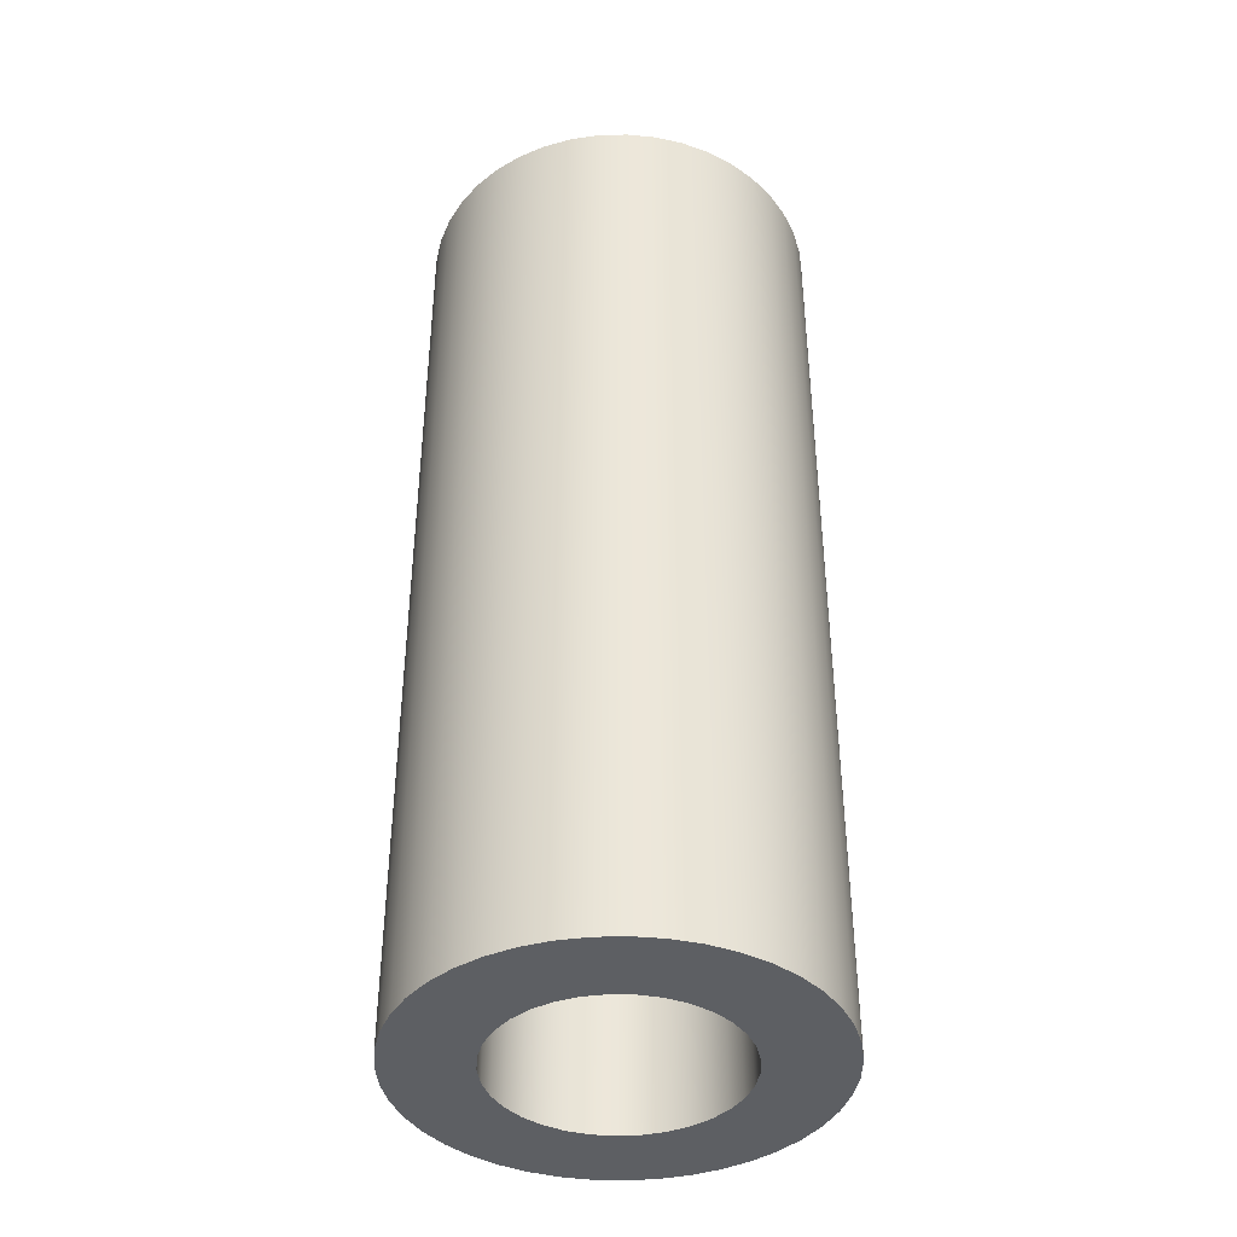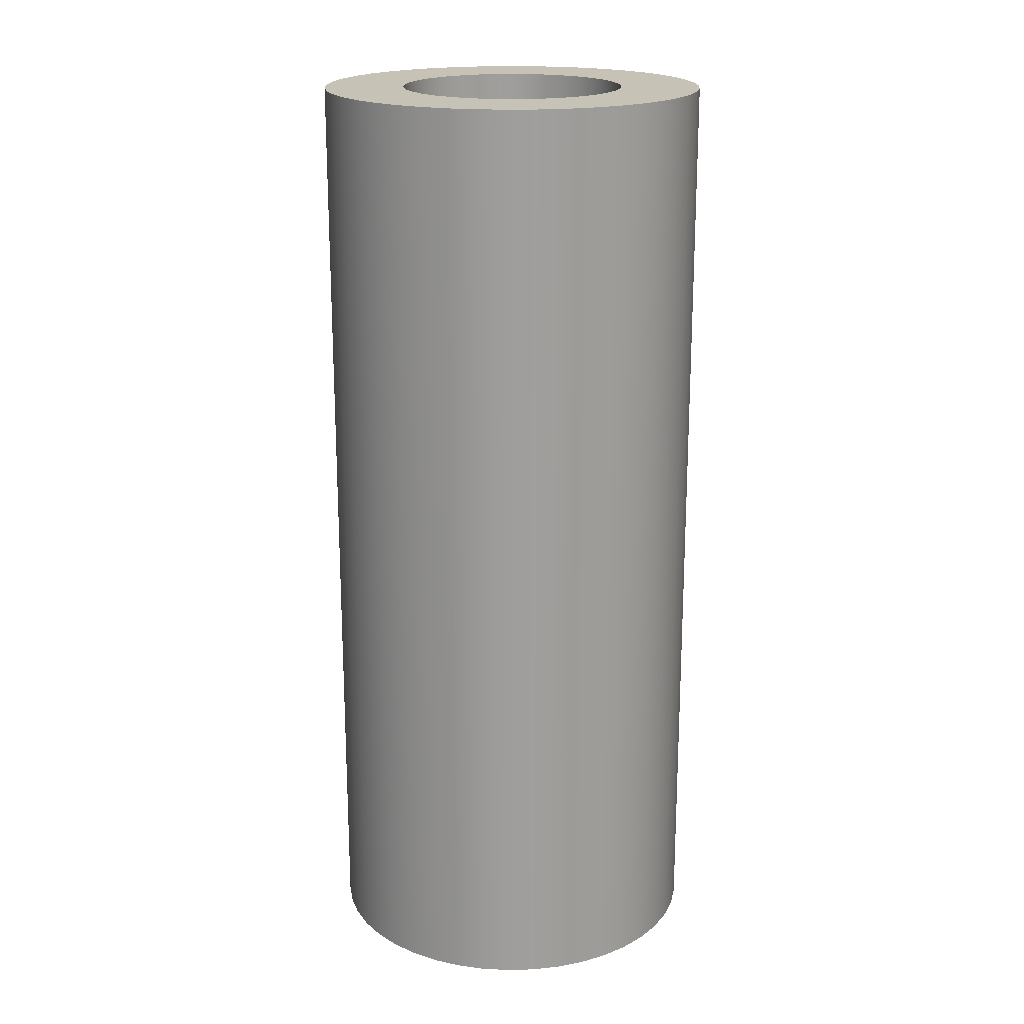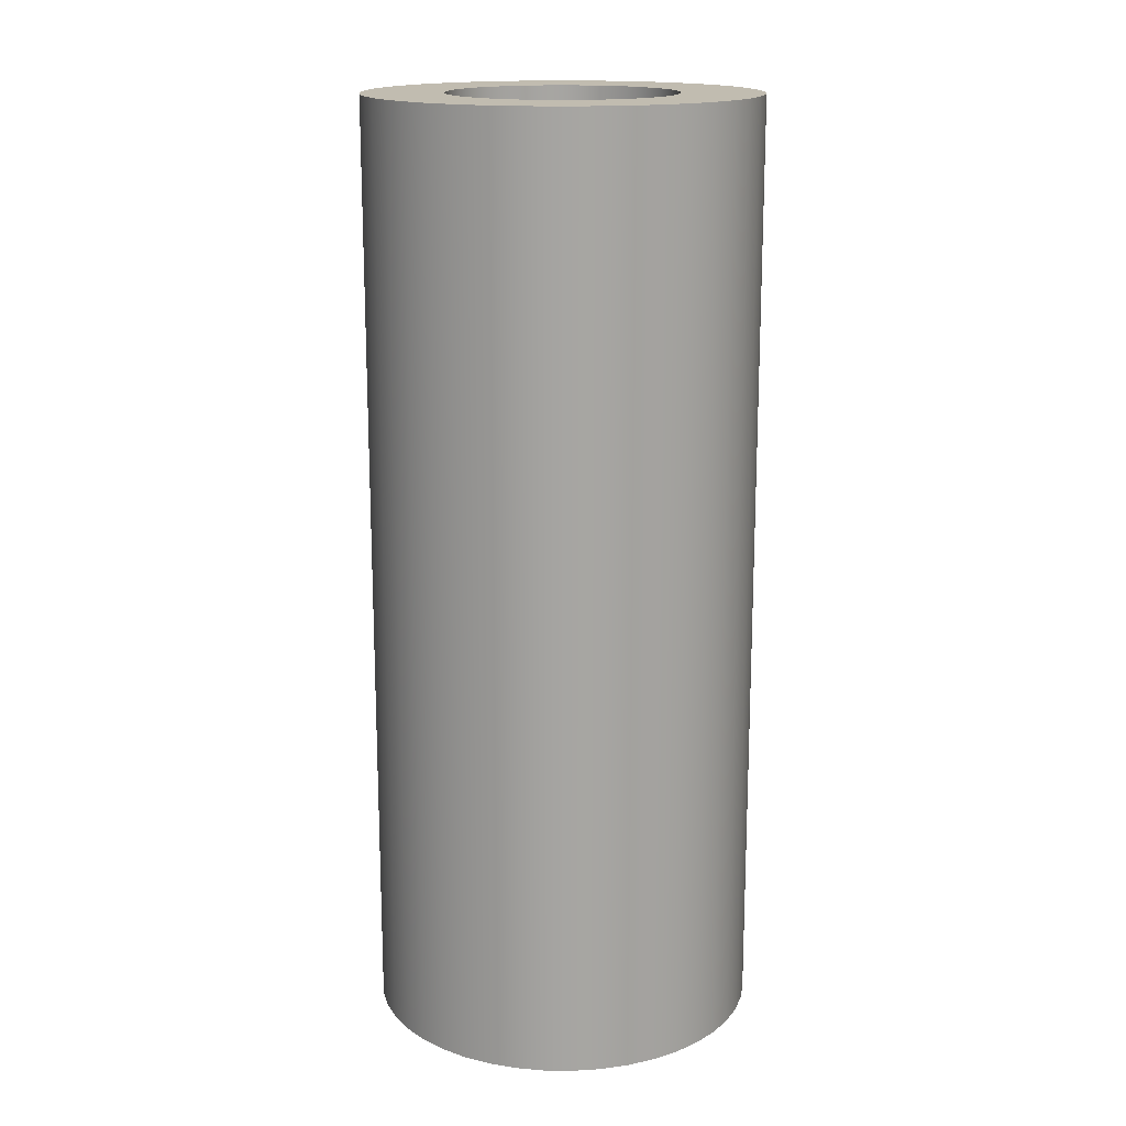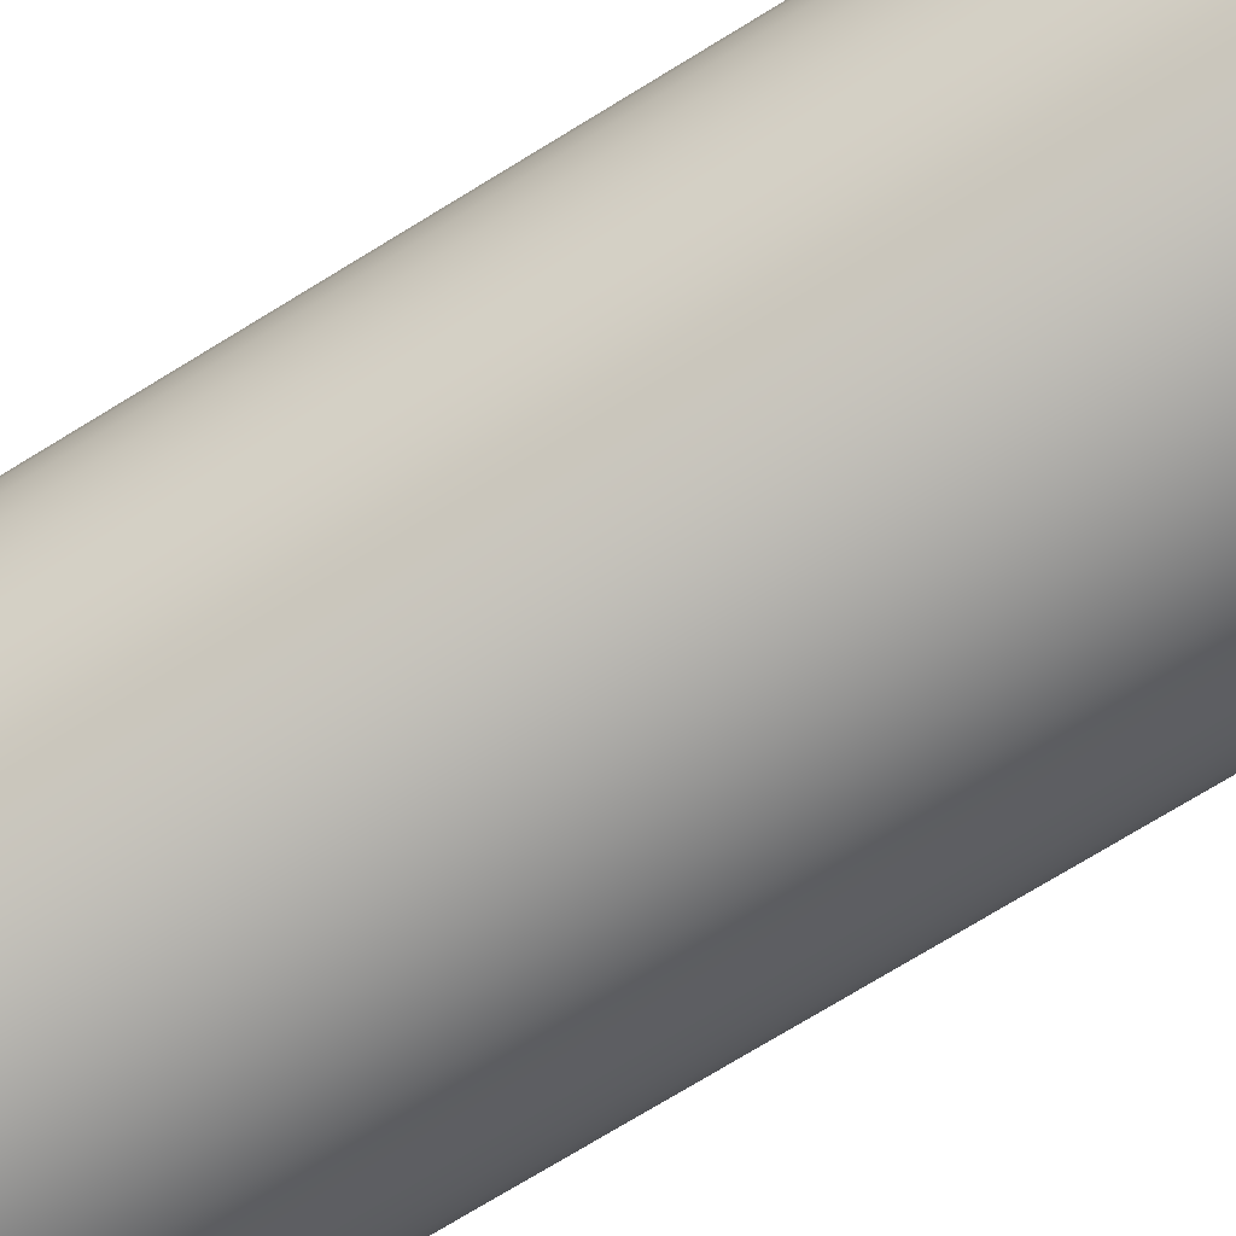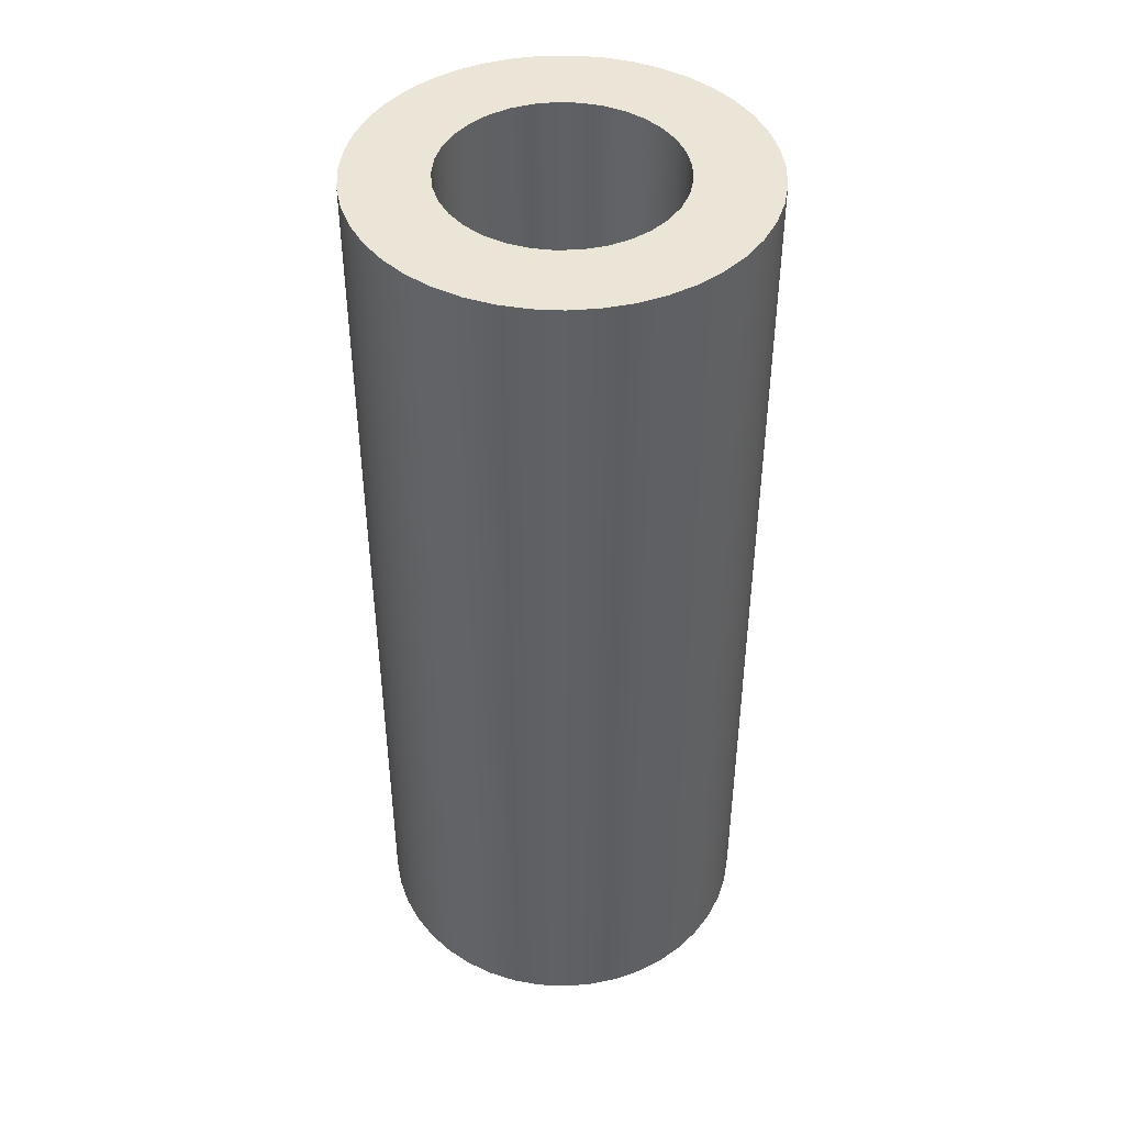
<metadata>
{"format":"obj","ext":"obj","renderer":"f3d","projection":"perspective","resolution":1024,"background":"white","views":[{"elev":-40.4,"azim":-42.2,"up":"+Y"},{"elev":19.3,"azim":28.5,"up":"+Y"},{"elev":16.4,"azim":124.8,"up":"+Y"},{"elev":-75.6,"azim":-58.7,"up":"+Z"},{"elev":44.3,"azim":-174.5,"up":"+Y"}]}
</metadata>
<code>
v -0.6 2.9 7.348e-17
v -0.5936 2.9 -0.08736
v -0.5746 2.9 -0.1729
v -0.5433 2.9 -0.2547
v -0.5004 2.9 -0.3311
v -0.4469 2.9 -0.4004
v -0.3838 2.9 -0.4612
v -0.3126 2.9 -0.5122
v -0.2347 2.9 -0.5522
v -0.1518 2.9 -0.5805
v -0.06562 2.9 -0.5964
v 0.02191 2.9 -0.5996
v 0.109 2.9 -0.59
v 0.1937 2.9 -0.5679
v 0.2743 2.9 -0.5336
v 0.3491 2.9 -0.488
v 0.4164 2.9 -0.4319
v 0.4749 2.9 -0.3667
v 0.5232 2.9 -0.2937
v 0.5604 2.9 -0.2143
v 0.5856 2.9 -0.1305
v 0.5984 2.9 -0.0438
v 0.5984 2.9 0.0438
v 0.5856 2.9 0.1305
v 0.5604 2.9 0.2143
v 0.5232 2.9 0.2937
v 0.4749 2.9 0.3667
v 0.4164 2.9 0.4319
v 0.3491 2.9 0.488
v 0.2743 2.9 0.5336
v 0.1937 2.9 0.5679
v 0.109 2.9 0.59
v 0.02191 2.9 0.5996
v -0.06562 2.9 0.5964
v -0.1518 2.9 0.5805
v -0.2347 2.9 0.5522
v -0.3126 2.9 0.5122
v -0.3838 2.9 0.4612
v -0.4469 2.9 0.4004
v -0.5004 2.9 0.3311
v -0.5433 2.9 0.2547
v -0.5746 2.9 0.1729
v -0.5936 2.9 0.08736
v -0.6 0 7.348e-17
v -0.5936 0 0.08736
v -0.5746 0 0.1729
v -0.5433 0 0.2547
v -0.5004 0 0.3311
v -0.4469 0 0.4004
v -0.3838 0 0.4612
v -0.3126 0 0.5122
v -0.2347 0 0.5522
v -0.1518 0 0.5805
v -0.06562 0 0.5964
v 0.02191 0 0.5996
v 0.109 0 0.59
v 0.1937 0 0.5679
v 0.2743 0 0.5336
v 0.3491 0 0.488
v 0.4164 0 0.4319
v 0.4749 0 0.3667
v 0.5232 0 0.2937
v 0.5604 0 0.2143
v 0.5856 0 0.1305
v 0.5984 0 0.0438
v 0.5984 0 -0.0438
v 0.5856 0 -0.1305
v 0.5604 0 -0.2143
v 0.5232 0 -0.2937
v 0.4749 0 -0.3667
v 0.4164 0 -0.4319
v 0.3491 0 -0.488
v 0.2743 0 -0.5336
v 0.1937 0 -0.5679
v 0.109 0 -0.59
v 0.02191 0 -0.5996
v -0.06562 0 -0.5964
v -0.1518 0 -0.5805
v -0.2347 0 -0.5522
v -0.3126 0 -0.5122
v -0.3838 0 -0.4612
v -0.4469 0 -0.4004
v -0.5004 0 -0.3311
v -0.5433 0 -0.2547
v -0.5746 0 -0.1729
v -0.5936 0 -0.08736
v -0.6 0 7.348e-17
v -0.6 2.9 7.348e-17
v -0.35 2.9 4.286e-17
v -0.3437 2.9 -0.06624
v -0.3249 2.9 -0.1301
v -0.2944 2.9 -0.1892
v -0.2533 2.9 -0.2415
v -0.203 2.9 -0.2851
v -0.1454 2.9 -0.3184
v -0.08252 2.9 -0.3401
v -0.01665 2.9 -0.3496
v 0.04981 2.9 -0.3464
v 0.1145 2.9 -0.3308
v 0.175 2.9 -0.3031
v 0.2292 2.9 -0.2645
v 0.2751 2.9 -0.2164
v 0.3111 2.9 -0.1604
v 0.3358 2.9 -0.09861
v 0.3484 2.9 -0.03327
v 0.3484 2.9 0.03327
v 0.3358 2.9 0.09861
v 0.3111 2.9 0.1604
v 0.2751 2.9 0.2164
v 0.2292 2.9 0.2645
v 0.175 2.9 0.3031
v 0.1145 2.9 0.3308
v 0.04981 2.9 0.3464
v -0.01665 2.9 0.3496
v -0.08252 2.9 0.3401
v -0.1454 2.9 0.3184
v -0.203 2.9 0.2851
v -0.2533 2.9 0.2415
v -0.2944 2.9 0.1892
v -0.3249 2.9 0.1301
v -0.3437 2.9 0.06624
v -0.6 2.9 7.348e-17
v -0.5936 2.9 0.08736
v -0.5746 2.9 0.1729
v -0.5433 2.9 0.2547
v -0.5004 2.9 0.3311
v -0.4469 2.9 0.4004
v -0.3838 2.9 0.4612
v -0.3126 2.9 0.5122
v -0.2347 2.9 0.5522
v -0.1518 2.9 0.5805
v -0.06562 2.9 0.5964
v 0.02191 2.9 0.5996
v 0.109 2.9 0.59
v 0.1937 2.9 0.5679
v 0.2743 2.9 0.5336
v 0.3491 2.9 0.488
v 0.4164 2.9 0.4319
v 0.4749 2.9 0.3667
v 0.5232 2.9 0.2937
v 0.5604 2.9 0.2143
v 0.5856 2.9 0.1305
v 0.5984 2.9 0.0438
v 0.5984 2.9 -0.0438
v 0.5856 2.9 -0.1305
v 0.5604 2.9 -0.2143
v 0.5232 2.9 -0.2937
v 0.4749 2.9 -0.3667
v 0.4164 2.9 -0.4319
v 0.3491 2.9 -0.488
v 0.2743 2.9 -0.5336
v 0.1937 2.9 -0.5679
v 0.109 2.9 -0.59
v 0.02191 2.9 -0.5996
v -0.06562 2.9 -0.5964
v -0.1518 2.9 -0.5805
v -0.2347 2.9 -0.5522
v -0.3126 2.9 -0.5122
v -0.3838 2.9 -0.4612
v -0.4469 2.9 -0.4004
v -0.5004 2.9 -0.3311
v -0.5433 2.9 -0.2547
v -0.5746 2.9 -0.1729
v -0.5936 2.9 -0.08736
v -0.35 0 4.286e-17
v -0.3437 0 0.06624
v -0.3249 0 0.1301
v -0.2944 0 0.1892
v -0.2533 0 0.2415
v -0.203 0 0.2851
v -0.1454 0 0.3184
v -0.08252 0 0.3401
v -0.01665 0 0.3496
v 0.04981 0 0.3464
v 0.1145 0 0.3308
v 0.175 0 0.3031
v 0.2292 0 0.2645
v 0.2751 0 0.2164
v 0.3111 0 0.1604
v 0.3358 0 0.09861
v 0.3484 0 0.03327
v 0.3484 0 -0.03327
v 0.3358 0 -0.09861
v 0.3111 0 -0.1604
v 0.2751 0 -0.2164
v 0.2292 0 -0.2645
v 0.175 0 -0.3031
v 0.1145 0 -0.3308
v 0.04981 0 -0.3464
v -0.01665 0 -0.3496
v -0.08252 0 -0.3401
v -0.1454 0 -0.3184
v -0.203 0 -0.2851
v -0.2533 0 -0.2415
v -0.2944 0 -0.1892
v -0.3249 0 -0.1301
v -0.3437 0 -0.06624
v -0.6 0 7.348e-17
v -0.5936 0 -0.08736
v -0.5746 0 -0.1729
v -0.5433 0 -0.2547
v -0.5004 0 -0.3311
v -0.4469 0 -0.4004
v -0.3838 0 -0.4612
v -0.3126 0 -0.5122
v -0.2347 0 -0.5522
v -0.1518 0 -0.5805
v -0.06562 0 -0.5964
v 0.02191 0 -0.5996
v 0.109 0 -0.59
v 0.1937 0 -0.5679
v 0.2743 0 -0.5336
v 0.3491 0 -0.488
v 0.4164 0 -0.4319
v 0.4749 0 -0.3667
v 0.5232 0 -0.2937
v 0.5604 0 -0.2143
v 0.5856 0 -0.1305
v 0.5984 0 -0.0438
v 0.5984 0 0.0438
v 0.5856 0 0.1305
v 0.5604 0 0.2143
v 0.5232 0 0.2937
v 0.4749 0 0.3667
v 0.4164 0 0.4319
v 0.3491 0 0.488
v 0.2743 0 0.5336
v 0.1937 0 0.5679
v 0.109 0 0.59
v 0.02191 0 0.5996
v -0.06562 0 0.5964
v -0.1518 0 0.5805
v -0.2347 0 0.5522
v -0.3126 0 0.5122
v -0.3838 0 0.4612
v -0.4469 0 0.4004
v -0.5004 0 0.3311
v -0.5433 0 0.2547
v -0.5746 0 0.1729
v -0.5936 0 0.08736
v -0.35 2.9 4.286e-17
v -0.3437 2.9 0.06624
v -0.3249 2.9 0.1301
v -0.2944 2.9 0.1892
v -0.2533 2.9 0.2415
v -0.203 2.9 0.2851
v -0.1454 2.9 0.3184
v -0.08252 2.9 0.3401
v -0.01665 2.9 0.3496
v 0.04981 2.9 0.3464
v 0.1145 2.9 0.3308
v 0.175 2.9 0.3031
v 0.2292 2.9 0.2645
v 0.2751 2.9 0.2164
v 0.3111 2.9 0.1604
v 0.3358 2.9 0.09861
v 0.3484 2.9 0.03327
v 0.3484 2.9 -0.03327
v 0.3358 2.9 -0.09861
v 0.3111 2.9 -0.1604
v 0.2751 2.9 -0.2164
v 0.2292 2.9 -0.2645
v 0.175 2.9 -0.3031
v 0.1145 2.9 -0.3308
v 0.04981 2.9 -0.3464
v -0.01665 2.9 -0.3496
v -0.08252 2.9 -0.3401
v -0.1454 2.9 -0.3184
v -0.203 2.9 -0.2851
v -0.2533 2.9 -0.2415
v -0.2944 2.9 -0.1892
v -0.3249 2.9 -0.1301
v -0.3437 2.9 -0.06624
v -0.35 0 4.286e-17
v -0.3437 0 -0.06624
v -0.3249 0 -0.1301
v -0.2944 0 -0.1892
v -0.2533 0 -0.2415
v -0.203 0 -0.2851
v -0.1454 0 -0.3184
v -0.08252 0 -0.3401
v -0.01665 0 -0.3496
v 0.04981 0 -0.3464
v 0.1145 0 -0.3308
v 0.175 0 -0.3031
v 0.2292 0 -0.2645
v 0.2751 0 -0.2164
v 0.3111 0 -0.1604
v 0.3358 0 -0.09861
v 0.3484 0 -0.03327
v 0.3484 0 0.03327
v 0.3358 0 0.09861
v 0.3111 0 0.1604
v 0.2751 0 0.2164
v 0.2292 0 0.2645
v 0.175 0 0.3031
v 0.1145 0 0.3308
v 0.04981 0 0.3464
v -0.01665 0 0.3496
v -0.08252 0 0.3401
v -0.1454 0 0.3184
v -0.203 0 0.2851
v -0.2533 0 0.2415
v -0.2944 0 0.1892
v -0.3249 0 0.1301
v -0.3437 0 0.06624
v -0.35 2.9 4.286e-17
v -0.35 0 4.286e-17
f 2 86 1
f 1 86 87
f 88 44 43
f 43 44 45
f 43 45 42
f 42 45 46
f 42 46 41
f 41 46 47
f 41 47 40
f 40 47 48
f 40 48 39
f 39 48 49
f 39 49 38
f 38 49 50
f 38 50 37
f 37 50 51
f 37 51 36
f 36 51 52
f 36 52 35
f 35 52 53
f 35 53 34
f 34 53 54
f 34 54 33
f 33 54 55
f 33 55 32
f 32 55 56
f 32 56 31
f 31 56 57
f 31 57 30
f 30 57 58
f 30 58 29
f 29 58 59
f 29 59 28
f 28 59 60
f 28 60 27
f 27 60 61
f 27 61 26
f 26 61 62
f 26 62 25
f 25 62 63
f 25 63 24
f 24 63 64
f 24 64 23
f 23 64 65
f 23 65 22
f 22 65 66
f 22 66 21
f 21 66 67
f 21 67 20
f 20 67 68
f 20 68 19
f 19 68 69
f 19 69 18
f 18 69 70
f 18 70 17
f 17 70 71
f 17 71 16
f 16 71 72
f 16 72 15
f 15 72 73
f 15 73 14
f 14 73 74
f 14 74 13
f 13 74 75
f 13 75 12
f 12 75 76
f 12 76 11
f 11 76 77
f 11 77 10
f 10 77 78
f 10 78 9
f 9 78 79
f 9 79 8
f 8 79 80
f 8 80 7
f 7 80 81
f 7 81 6
f 6 81 82
f 6 82 5
f 5 82 83
f 5 83 4
f 4 83 84
f 4 84 3
f 3 84 85
f 3 85 2
f 2 85 86
f 90 164 89
f 89 164 122
f 89 122 123
f 164 90 163
f 163 90 91
f 163 91 162
f 162 91 92
f 162 92 161
f 161 92 160
f 160 92 93
f 160 93 159
f 159 93 94
f 159 94 158
f 158 94 95
f 158 95 157
f 157 95 96
f 157 96 156
f 156 96 155
f 155 96 97
f 155 97 154
f 154 97 98
f 154 98 153
f 153 98 99
f 153 99 152
f 152 99 151
f 151 99 100
f 151 100 150
f 150 100 101
f 150 101 149
f 149 101 102
f 149 102 148
f 148 102 147
f 147 102 103
f 147 103 146
f 146 103 104
f 146 104 145
f 145 104 105
f 145 105 144
f 144 105 143
f 143 105 106
f 143 106 142
f 142 106 107
f 142 107 141
f 141 107 108
f 141 108 140
f 140 108 109
f 140 109 139
f 139 109 138
f 138 109 110
f 138 110 137
f 137 110 111
f 137 111 136
f 136 111 112
f 136 112 135
f 135 112 134
f 134 112 113
f 134 113 133
f 133 113 114
f 133 114 132
f 132 114 115
f 132 115 131
f 131 115 130
f 130 115 116
f 130 116 129
f 129 116 117
f 129 117 128
f 128 117 118
f 128 118 127
f 127 118 119
f 127 119 126
f 126 119 125
f 125 119 120
f 125 120 124
f 124 120 121
f 124 121 123
f 123 121 89
f 166 240 165
f 165 240 198
f 165 198 199
f 240 166 239
f 239 166 167
f 239 167 238
f 238 167 168
f 238 168 237
f 237 168 236
f 236 168 169
f 236 169 235
f 235 169 170
f 235 170 234
f 234 170 171
f 234 171 233
f 233 171 172
f 233 172 232
f 232 172 231
f 231 172 173
f 231 173 230
f 230 173 174
f 230 174 229
f 229 174 175
f 229 175 228
f 228 175 227
f 227 175 176
f 227 176 226
f 226 176 177
f 226 177 225
f 225 177 178
f 225 178 224
f 224 178 223
f 223 178 179
f 223 179 222
f 222 179 180
f 222 180 221
f 221 180 181
f 221 181 220
f 220 181 182
f 220 182 219
f 219 182 218
f 218 182 183
f 218 183 217
f 217 183 184
f 217 184 216
f 216 184 185
f 216 185 215
f 215 185 214
f 214 185 186
f 214 186 213
f 213 186 187
f 213 187 212
f 212 187 188
f 212 188 211
f 211 188 210
f 210 188 189
f 210 189 209
f 209 189 190
f 209 190 208
f 208 190 191
f 208 191 207
f 207 191 206
f 206 191 192
f 206 192 205
f 205 192 193
f 205 193 204
f 204 193 194
f 204 194 203
f 203 194 195
f 203 195 202
f 202 195 201
f 201 195 196
f 201 196 200
f 200 196 197
f 200 197 199
f 199 197 165
f 242 306 241
f 241 306 308
f 307 274 273
f 273 274 275
f 273 275 272
f 272 275 276
f 272 276 271
f 271 276 277
f 271 277 270
f 270 277 278
f 270 278 269
f 269 278 279
f 269 279 268
f 268 279 280
f 268 280 267
f 267 280 281
f 267 281 266
f 266 281 282
f 266 282 265
f 265 282 283
f 265 283 264
f 264 283 284
f 264 284 263
f 263 284 285
f 263 285 262
f 262 285 286
f 262 286 261
f 261 286 287
f 261 287 260
f 260 287 288
f 260 288 259
f 259 288 289
f 259 289 258
f 258 289 290
f 258 290 257
f 257 290 291
f 257 291 256
f 256 291 292
f 256 292 255
f 255 292 293
f 255 293 254
f 254 293 294
f 254 294 253
f 253 294 295
f 253 295 252
f 252 295 296
f 252 296 251
f 251 296 297
f 251 297 250
f 250 297 298
f 250 298 249
f 249 298 299
f 249 299 248
f 248 299 300
f 248 300 247
f 247 300 301
f 247 301 246
f 246 301 302
f 246 302 245
f 245 302 303
f 245 303 244
f 244 303 304
f 244 304 243
f 243 304 305
f 243 305 242
f 242 305 306

</code>
